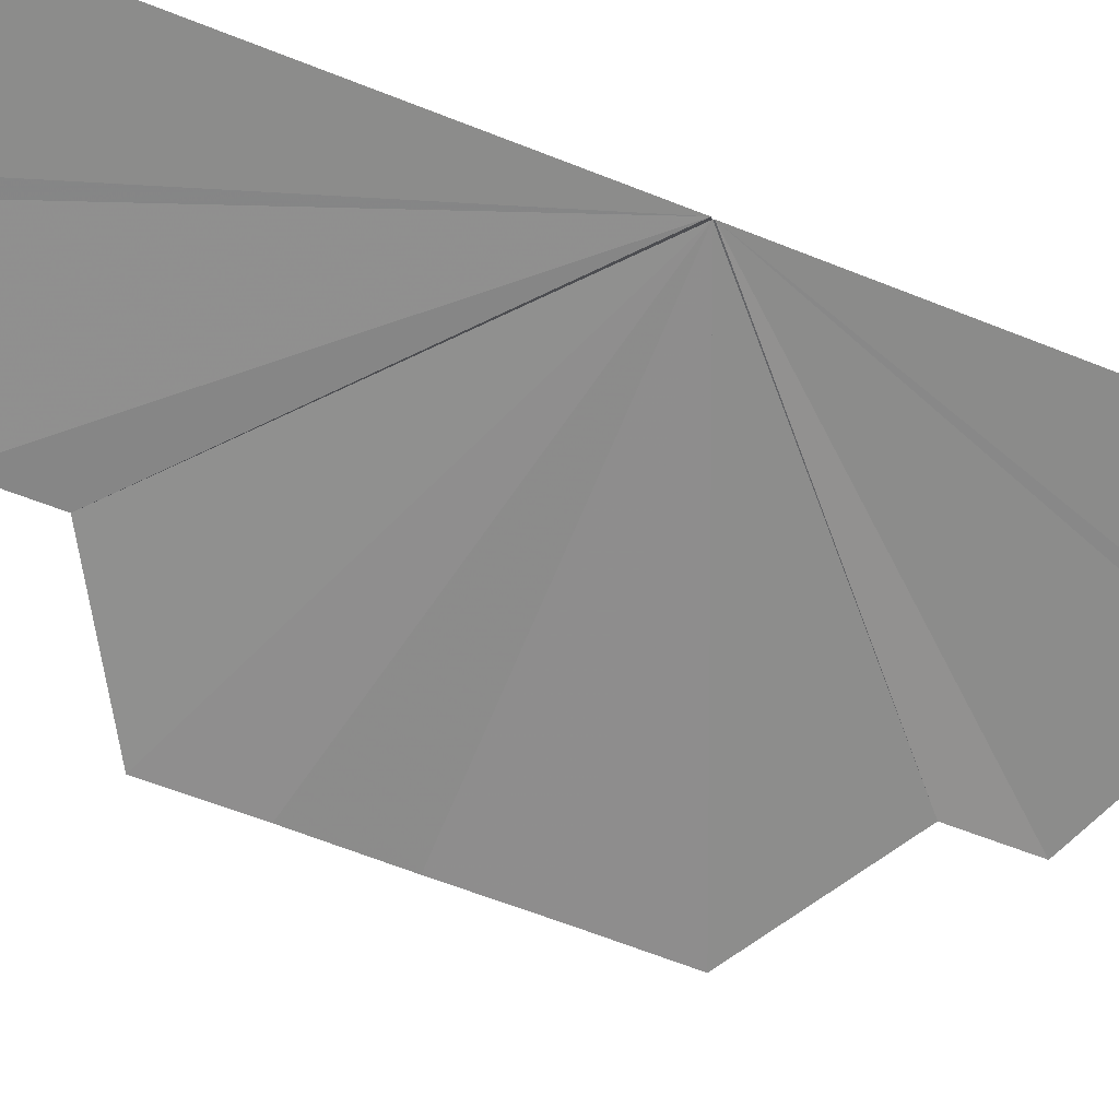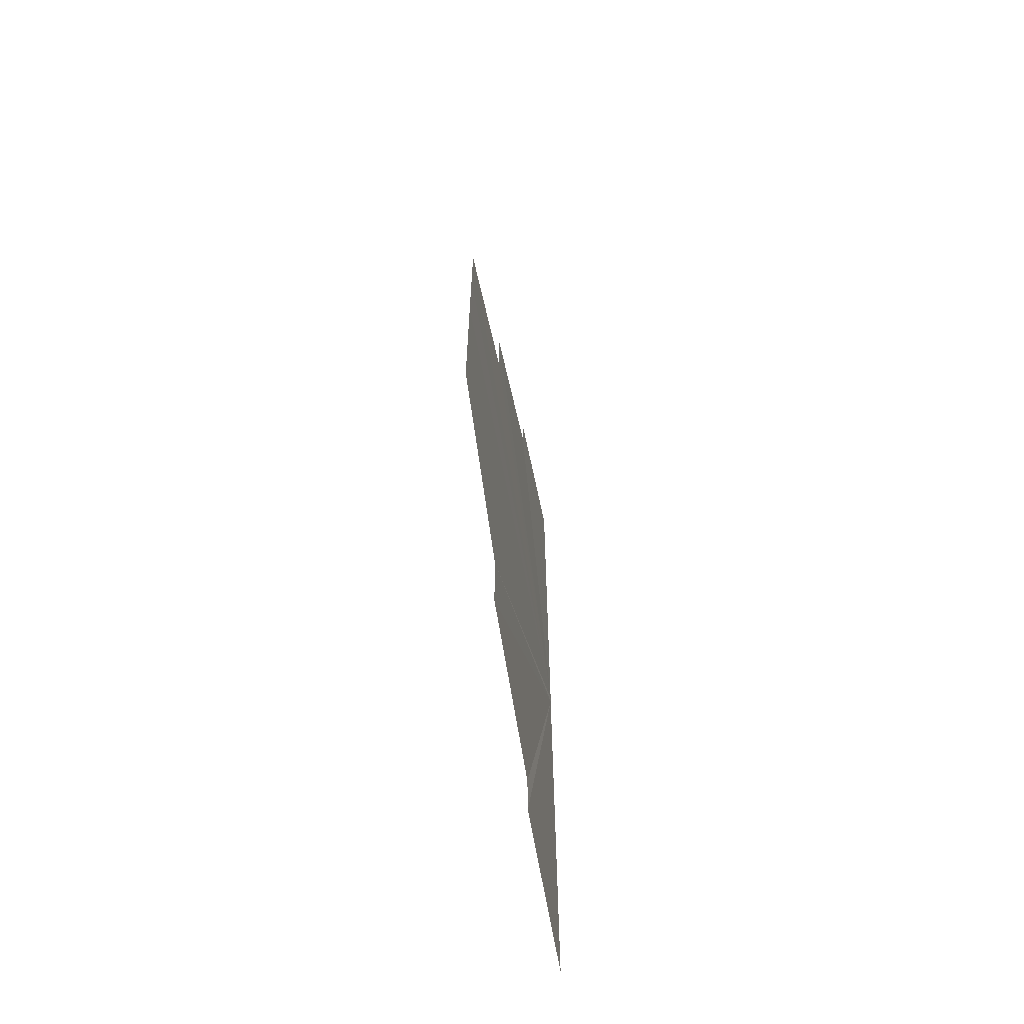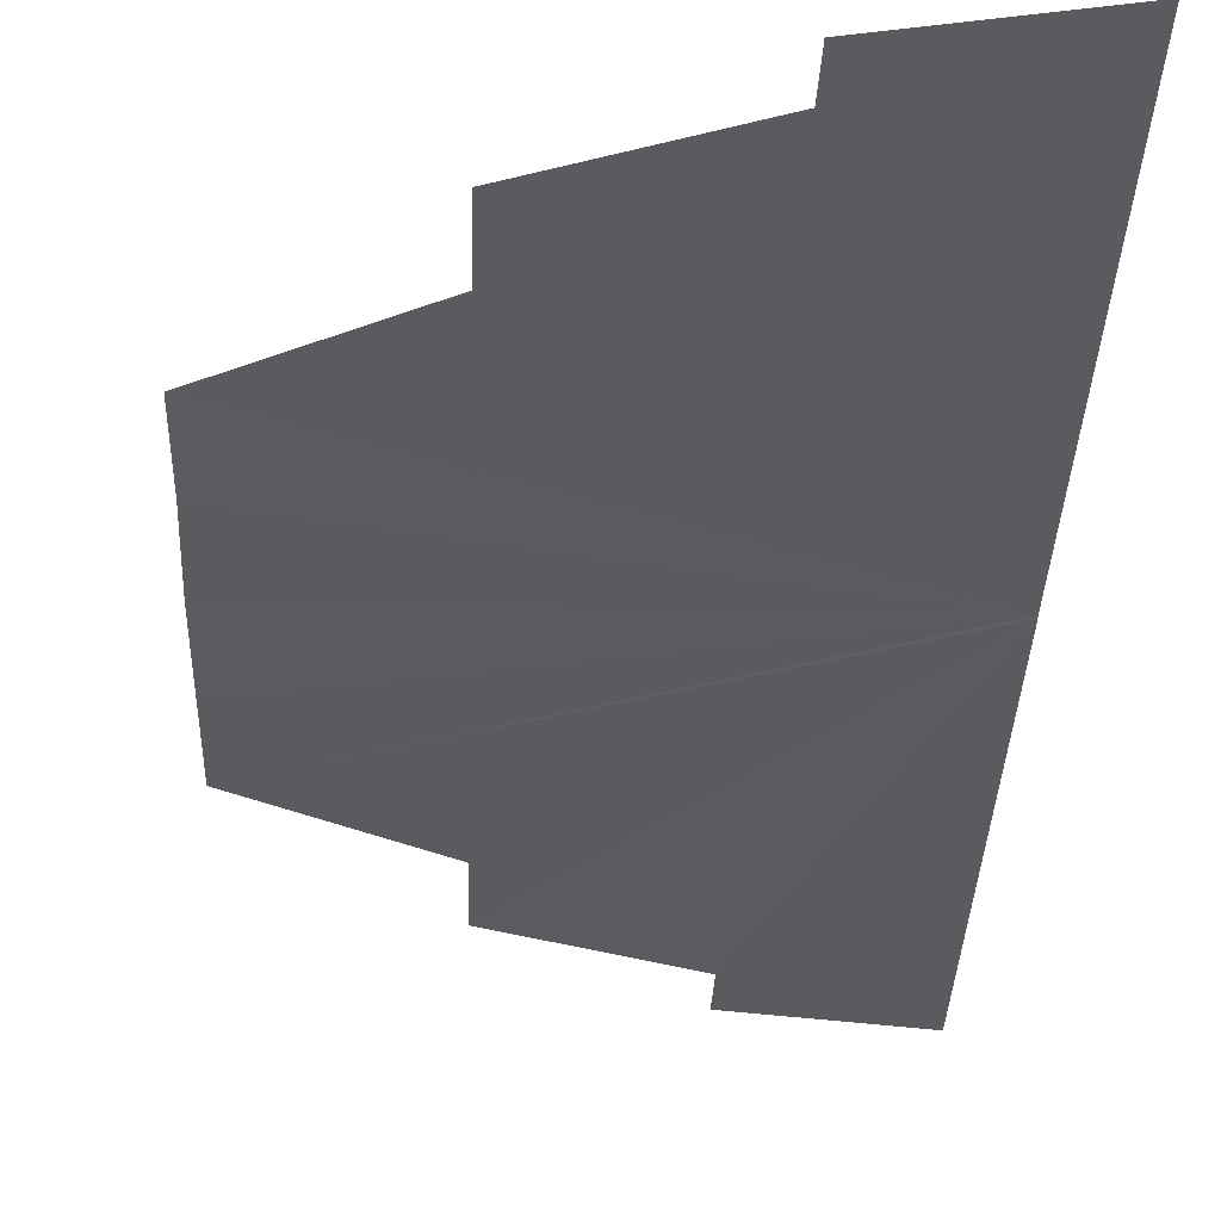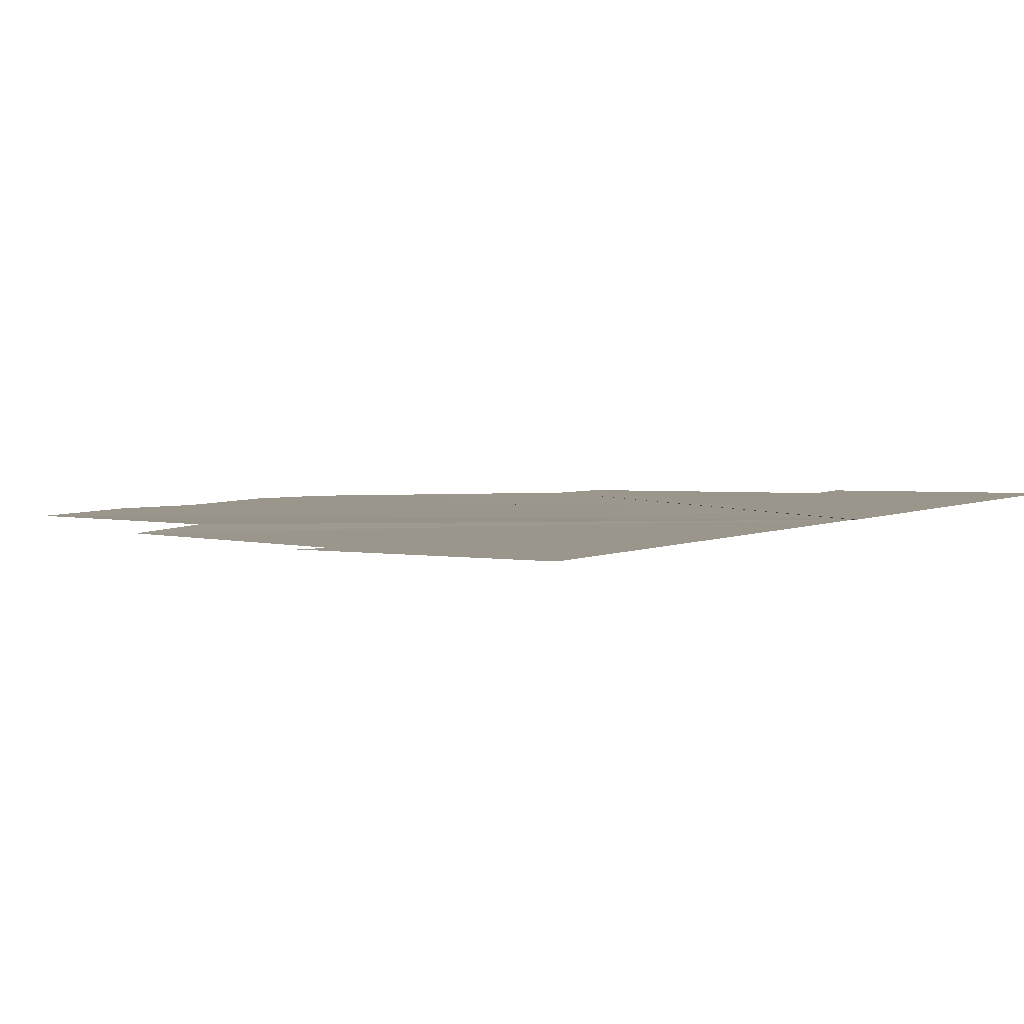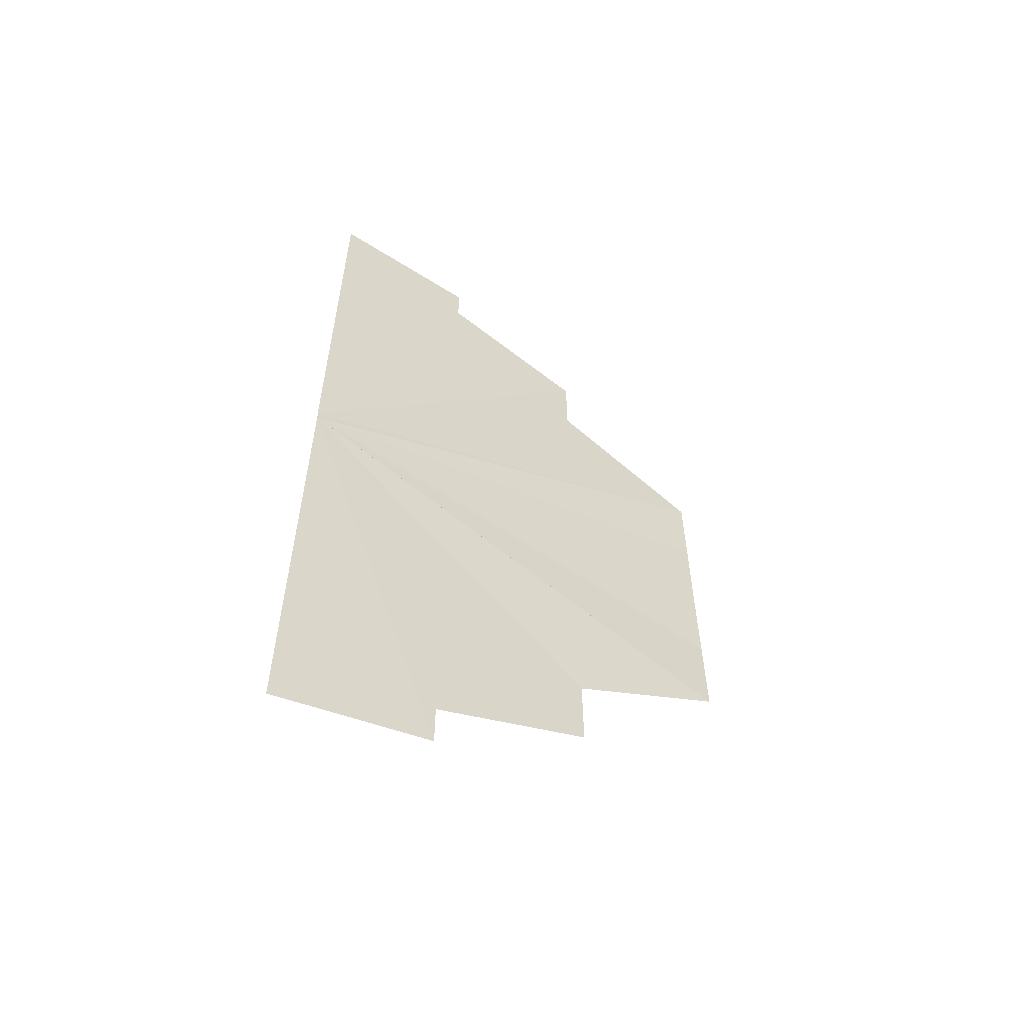
<metadata>
{"format":"obj","ext":"obj","renderer":"f3d","projection":"perspective","resolution":1024,"background":"white","views":[{"elev":-64.5,"azim":-111.8,"up":"+Y"},{"elev":-66.2,"azim":100.9,"up":"+Z"},{"elev":-33.4,"azim":178.1,"up":"+Y"},{"elev":2.4,"azim":-157.3,"up":"+Y"},{"elev":-59.8,"azim":-29.8,"up":"+Z"}]}
</metadata>
<code>
o 4511
v 2223 1892 17.23
v 2223 1892 17.2
v 2223 1892 17.2
v 2223 1892 17.2
v 2223 1892 17.23
v 2223 1892 17.24
v 2223 1892 17.22
v 2223 1892 17.22
v 2223 1892 17.22
v 2223 1892 17.22
v 2223 1892 17.21
v 2223 1892 17.21
v 2223 1892 17.21
v 2223 1892 17.21
v 2223 1892 17.21
v 2223 1892 17.21
v 2223 1892 17.2
v 2223 1892 17.2
v 2223 1892 17.22
v 2223 1892 17.22
v 2223 1892 17.23
v 2223 1892 17.24
v 2223 1892 17.23
v 2223 1892 17.24
v 2223 1892 17.23
v 2223 1892 17.22
v 2223 1892 17.22
v 2223 1892 17.24
v 2223 1892 17.24
v 2223 1892 17.25
v 2223 1892 17.25
v 2223 1892 17.25
v 2223 1892 17.25
v 2223 1892 17.24
v 2223 1892 17.24
v 2223 1892 17.24
v 2223 1892 17.24
v 2223 1892 17.24
v 2223 1892 17.24
v 2223 1892 17.23
v 2223 1892 17.23
v 2223 1892 17.25
v 2223 1892 17.25
v 2223 1892 17.24
v 2223 1892 17.24
v 2223 1892 17.24
v 2223 1892 17.24
v 2223 1892 17.26
v 2223 1892 17.25
v 2223 1892 17.25
v 2223 1892 17.24
v 2223 1892 17.27
v 2223 1892 17.26
v 2223 1892 17.26
v 2223 1892 17.26
v 2223 1892 17.26
v 2223 1892 17.26
v 2223 1892 17.26
v 2223 1892 17.26
v 2223 1892 17.26
f 1 2 3
f 4 2 5
f 1 6 7
f 6 8 9
f 1 10 11
f 12 10 5
f 1 13 14
f 15 13 5
f 1 16 17
f 18 16 5
f 19 20 21
f 20 22 23
f 24 25 26
f 27 25 28
f 24 29 30
f 29 31 32
f 24 33 34
f 35 33 28
f 24 36 37
f 38 36 28
f 24 39 40
f 41 39 28
f 42 43 44
f 43 45 46
f 47 48 49
f 50 48 51
f 47 52 53
f 54 52 51
f 47 55 56
f 57 55 51
f 47 58 59
f 60 58 51

</code>
